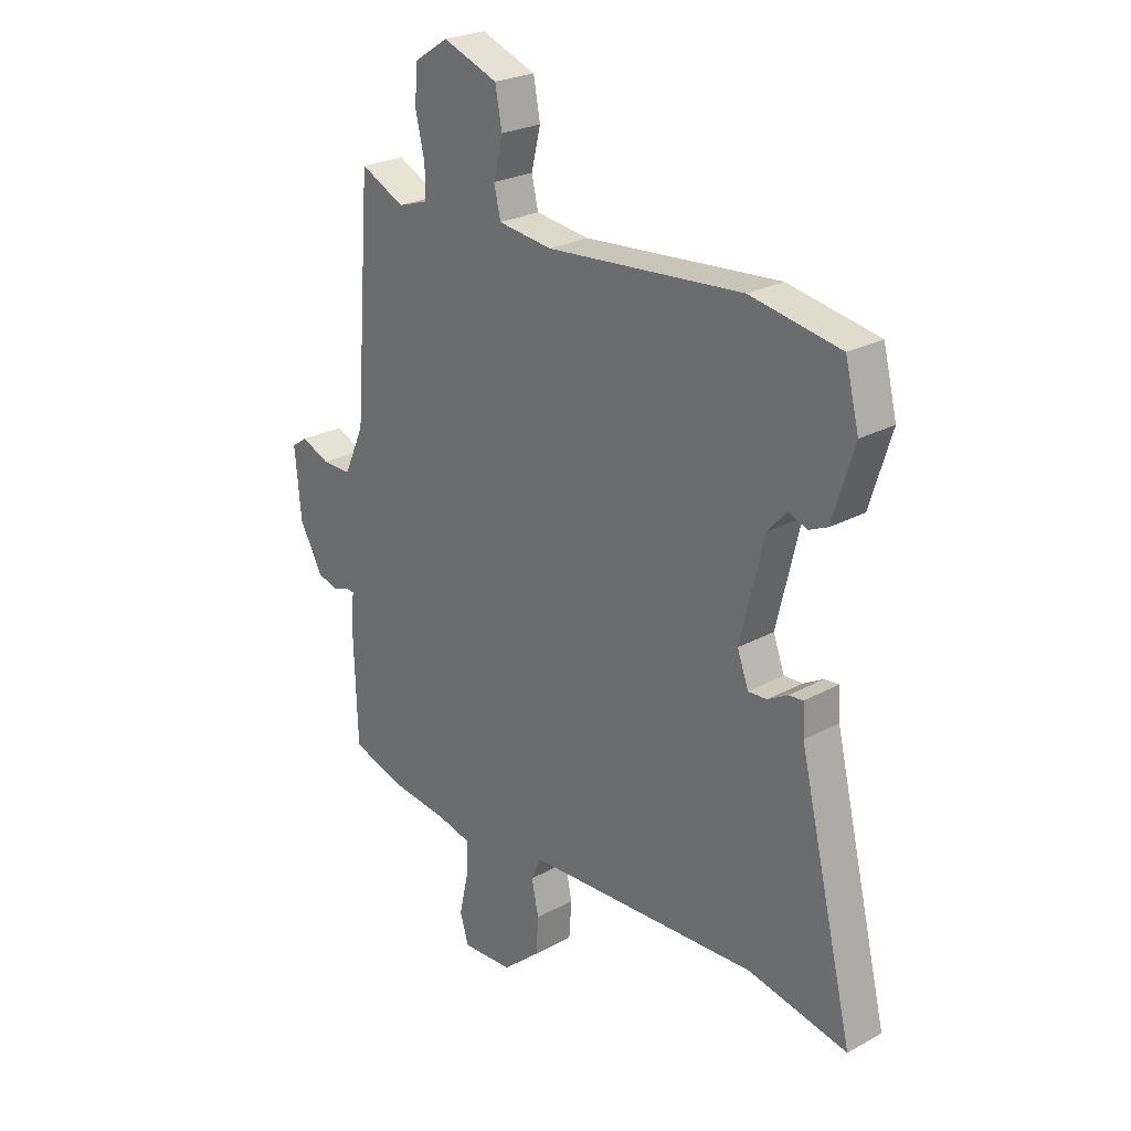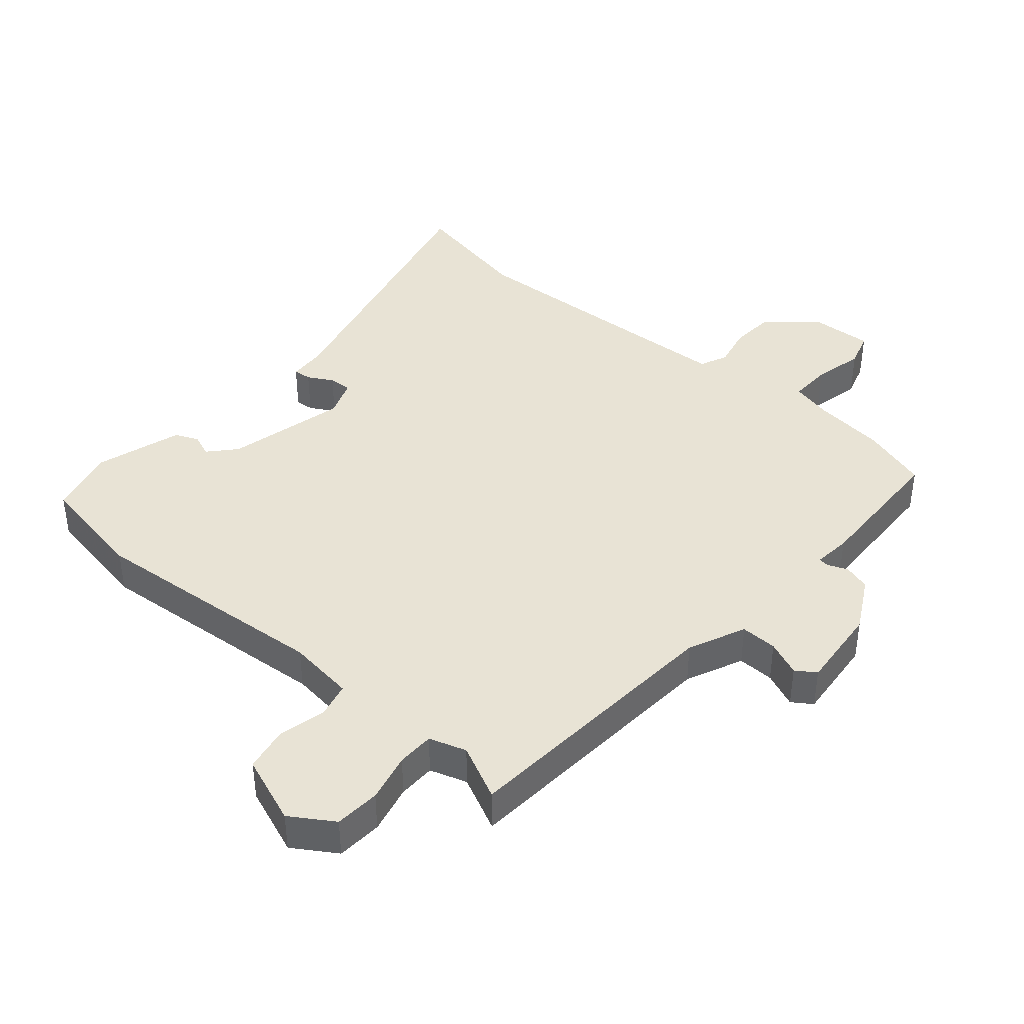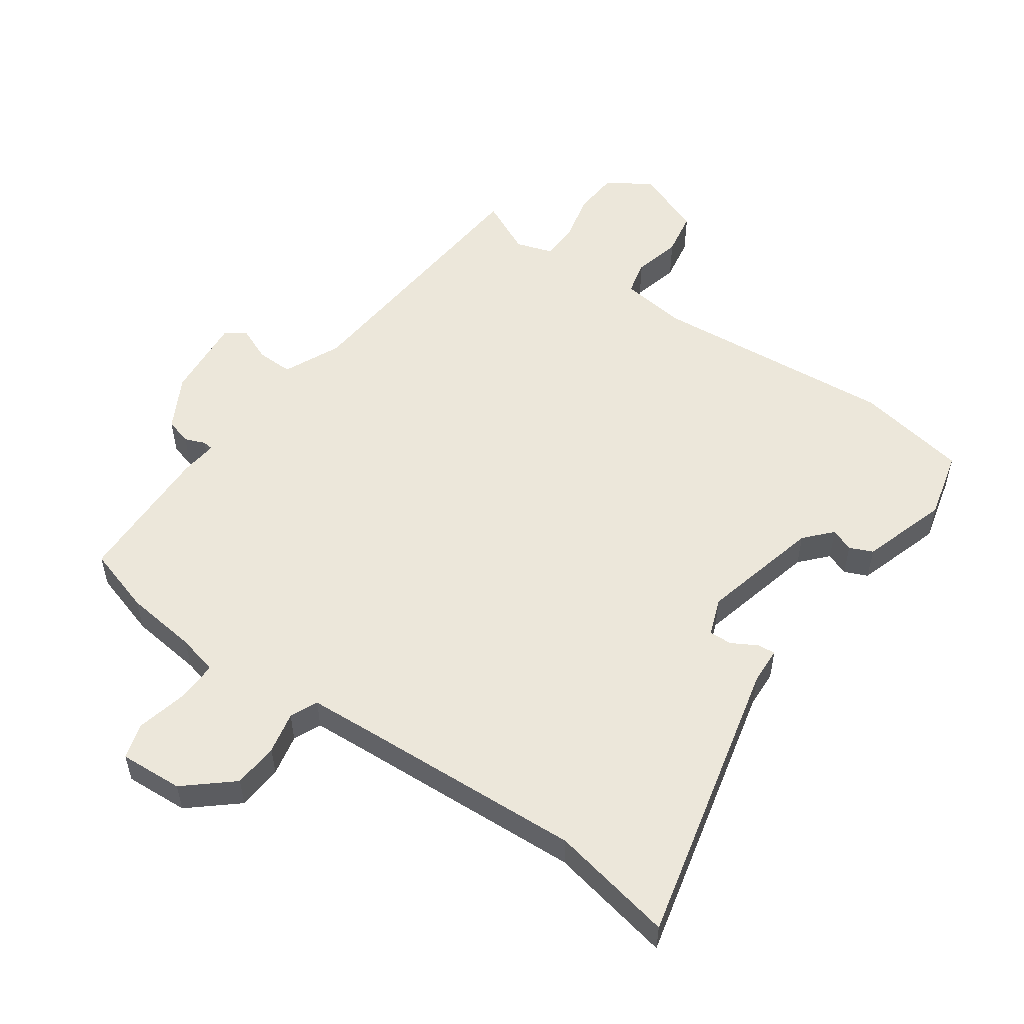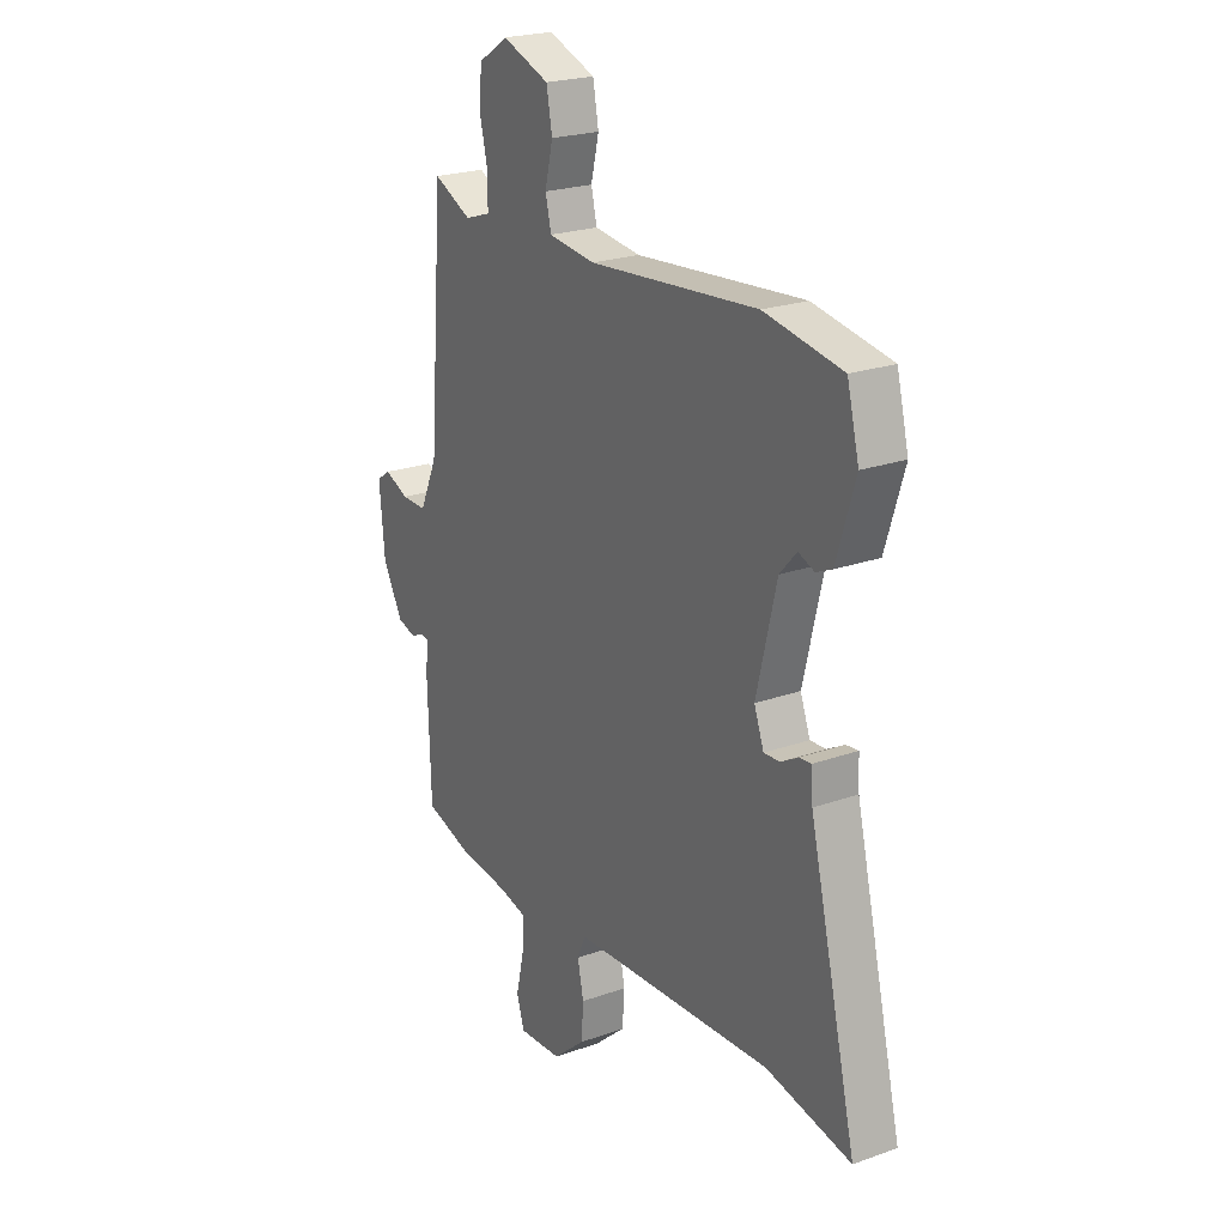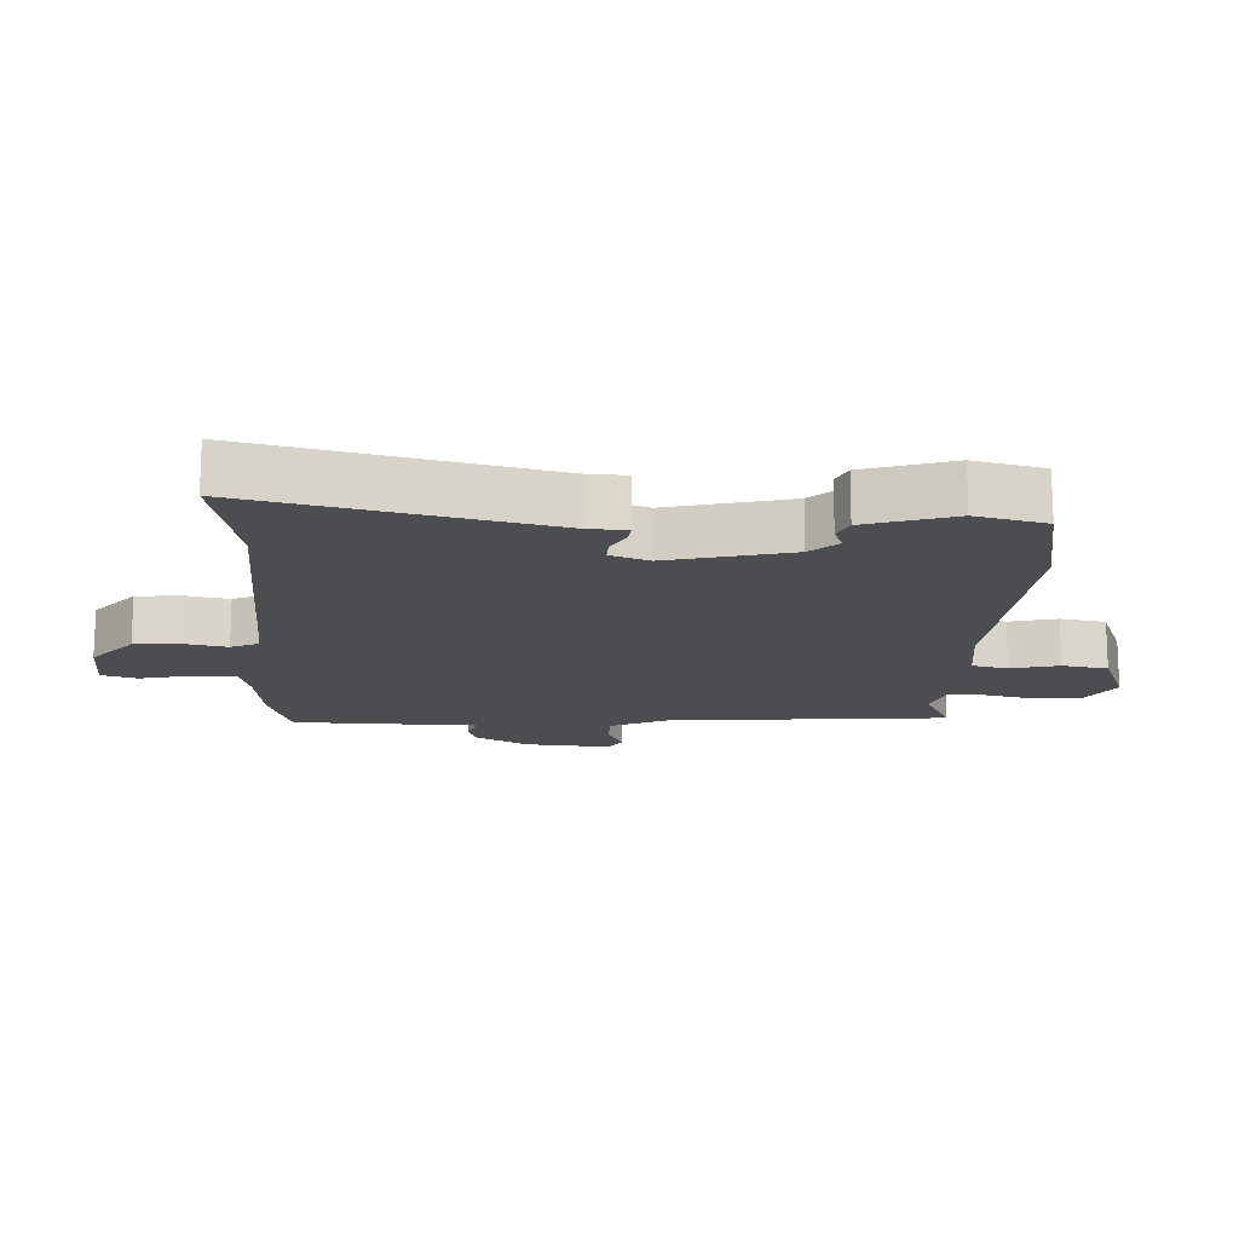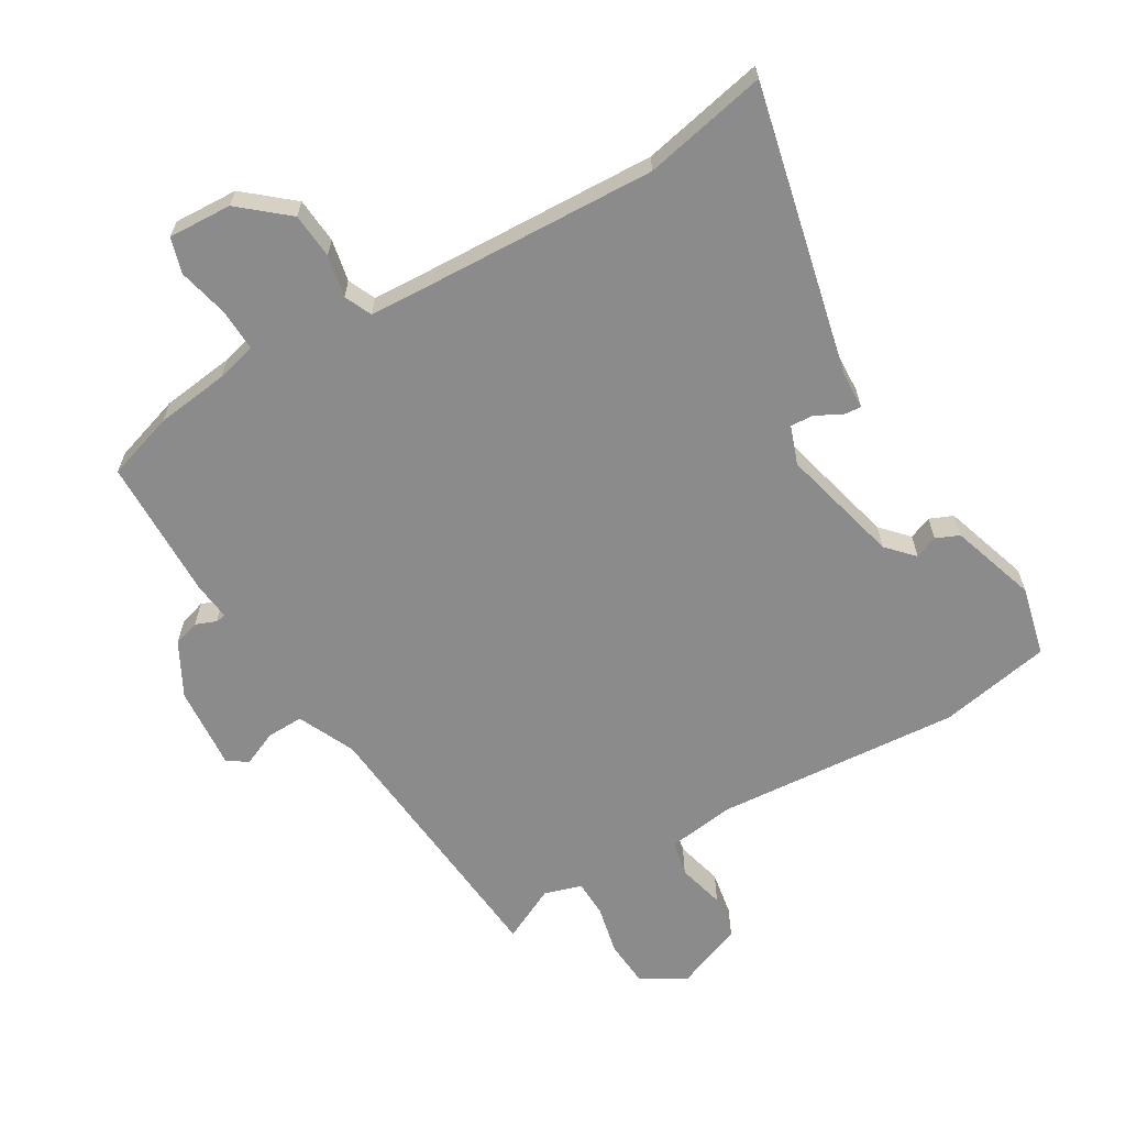
<metadata>
{"format":"obj","ext":"obj","renderer":"f3d","projection":"perspective","resolution":1024,"background":"white","views":[{"elev":25.1,"azim":-131.5,"up":"+Z"},{"elev":41.1,"azim":40.8,"up":"+Y"},{"elev":53.8,"azim":-144.7,"up":"+Y"},{"elev":22.6,"azim":-121.5,"up":"+Z"},{"elev":-15.9,"azim":-92.3,"up":"+Y"},{"elev":-63.9,"azim":-148.8,"up":"+Y"}]}
</metadata>
<code>
v -0.384 0.07 -0.477
v -0.577 0.07 -0.515
v -0.469 0.07 -0.065
v -0.466 0.07 -0.007
v -0.438 0.07 -0.01
v -0.399 0.07 -0.032
v -0.363 0.07 -0.034
v -0.341 0.07 0.025
v -0.386 0.07 0.212
v -0.424 0.07 0.254
v -0.46 0.07 0.24
v -0.496 0.07 0.256
v -0.538 0.07 0.391
v -0.511 0.07 0.498
v -0.336 0.07 0.529
v 0.045 0.07 0.496
v 0.15 0.07 0.509
v 0.163 0.07 0.564
v 0.145 0.07 0.638
v 0.158 0.07 0.708
v 0.265 0.07 0.748
v 0.332 0.07 0.705
v 0.337 0.07 0.634
v 0.319 0.07 0.558
v 0.32 0.07 0.5
v 0.378 0.07 0.481
v 0.464 0.07 0.522
v 0.497 0.07 0.092
v 0.537 0.07 0.003
v 0.594 0.07 0.004
v 0.649 0.07 0.027
v 0.68 0.07 0.006
v 0.668 0.07 -0.125
v 0.623 0.07 -0.207
v 0.582 0.07 -0.219
v 0.55 0.07 -0.206
v 0.534 0.07 -0.208
v 0.54 0.07 -0.267
v 0.533 0.07 -0.49
v 0.428 0.07 -0.522
v 0.314 0.07 -0.535
v 0.251 0.07 -0.55
v 0.253 0.07 -0.616
v 0.271 0.07 -0.695
v 0.254 0.07 -0.75
v 0.155 0.07 -0.744
v 0.082 0.07 -0.681
v 0.077 0.07 -0.61
v 0.091 0.07 -0.545
v 0.072 0.07 -0.502
v -0.029 0.07 -0.496
v -0.384 0 -0.477
v -0.577 0 -0.515
v -0.469 0 -0.065
v -0.466 0 -0.007
v -0.438 0 -0.01
v -0.399 0 -0.032
v -0.363 0 -0.034
v -0.341 0 0.025
v -0.386 0 0.212
v -0.424 0 0.254
v -0.46 0 0.24
v -0.496 0 0.256
v -0.538 0 0.391
v -0.511 0 0.498
v -0.336 0 0.529
v 0.045 0 0.496
v 0.15 0 0.509
v 0.163 0 0.564
v 0.145 0 0.638
v 0.158 0 0.708
v 0.265 0 0.748
v 0.332 0 0.705
v 0.337 0 0.634
v 0.319 0 0.558
v 0.32 0 0.5
v 0.378 0 0.481
v 0.464 0 0.522
v 0.497 0 0.092
v 0.537 0 0.003
v 0.594 0 0.004
v 0.649 0 0.027
v 0.68 0 0.006
v 0.668 0 -0.125
v 0.623 0 -0.207
v 0.582 0 -0.219
v 0.55 0 -0.206
v 0.534 0 -0.208
v 0.54 0 -0.267
v 0.533 0 -0.49
v 0.428 0 -0.522
v 0.314 0 -0.535
v 0.251 0 -0.55
v 0.253 0 -0.616
v 0.271 0 -0.695
v 0.254 0 -0.75
v 0.155 0 -0.744
v 0.082 0 -0.681
v 0.077 0 -0.61
v 0.091 0 -0.545
v 0.072 0 -0.502
v -0.029 0 -0.496
f 46 47 48 49
f 44 45 46 49
f 43 44 49 50
f 42 43 50
f 41 42 50
f 40 41 50
f 37 38 39 40
f 37 40 50 51
f 33 34 35 36
f 33 36 37
f 30 31 32 33
f 29 30 33 37
f 28 29 37 51
f 26 27 28 51
f 21 22 23 24
f 21 24 25
f 18 19 20 21
f 17 18 21 25
f 16 17 25 26
f 14 15 16
f 10 11 12 13
f 9 10 13 14
f 3 4 5 6
f 1 2 3 6
f 1 6 7
f 51 1 7 8
f 9 14 16 26
f 8 9 26 51
f 100 99 98 97
f 100 97 96 95
f 101 100 95 94
f 101 94 93
f 101 93 92
f 101 92 91
f 91 90 89 88
f 102 101 91 88
f 87 86 85 84
f 88 87 84
f 84 83 82 81
f 88 84 81 80
f 102 88 80 79
f 102 79 78 77
f 75 74 73 72
f 76 75 72
f 72 71 70 69
f 76 72 69 68
f 77 76 68 67
f 67 66 65
f 64 63 62 61
f 65 64 61 60
f 57 56 55 54
f 57 54 53 52
f 58 57 52
f 59 58 52 102
f 77 67 65 60
f 102 77 60 59
f 1 52 53 2
f 2 53 54 3
f 3 54 55 4
f 4 55 56 5
f 5 56 57 6
f 6 57 58 7
f 7 58 59 8
f 8 59 60 9
f 9 60 61 10
f 10 61 62 11
f 11 62 63 12
f 12 63 64 13
f 13 64 65 14
f 14 65 66 15
f 15 66 67 16
f 16 67 68 17
f 17 68 69 18
f 18 69 70 19
f 19 70 71 20
f 20 71 72 21
f 21 72 73 22
f 22 73 74 23
f 23 74 75 24
f 24 75 76 25
f 25 76 77 26
f 26 77 78 27
f 27 78 79 28
f 28 79 80 29
f 29 80 81 30
f 30 81 82 31
f 31 82 83 32
f 32 83 84 33
f 33 84 85 34
f 34 85 86 35
f 35 86 87 36
f 36 87 88 37
f 37 88 89 38
f 38 89 90 39
f 39 90 91 40
f 40 91 92 41
f 41 92 93 42
f 42 93 94 43
f 43 94 95 44
f 44 95 96 45
f 45 96 97 46
f 46 97 98 47
f 47 98 99 48
f 48 99 100 49
f 49 100 101 50
f 50 101 102 51
f 51 102 52 1

</code>
